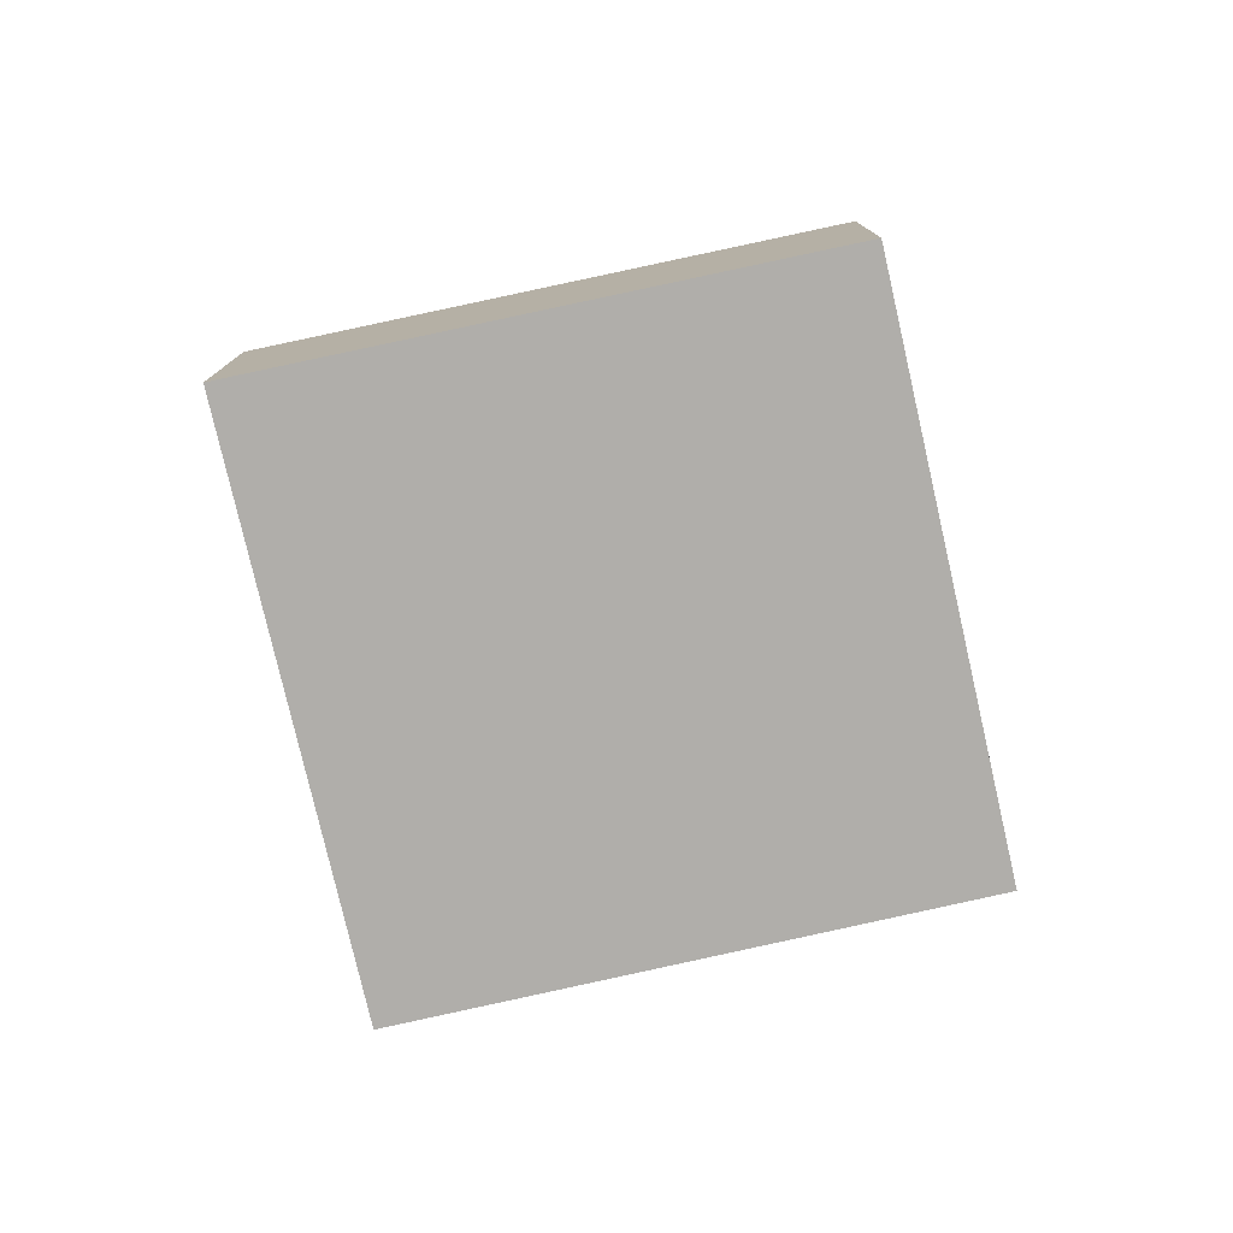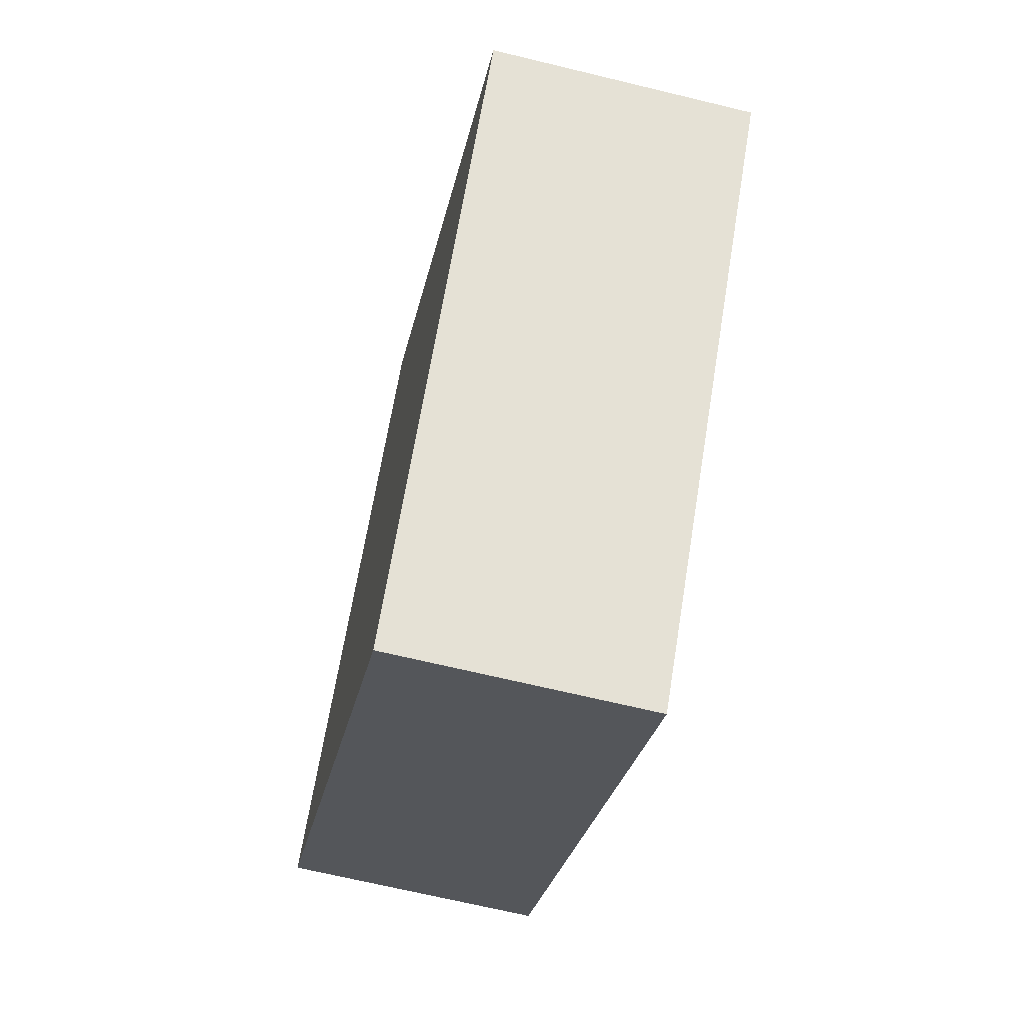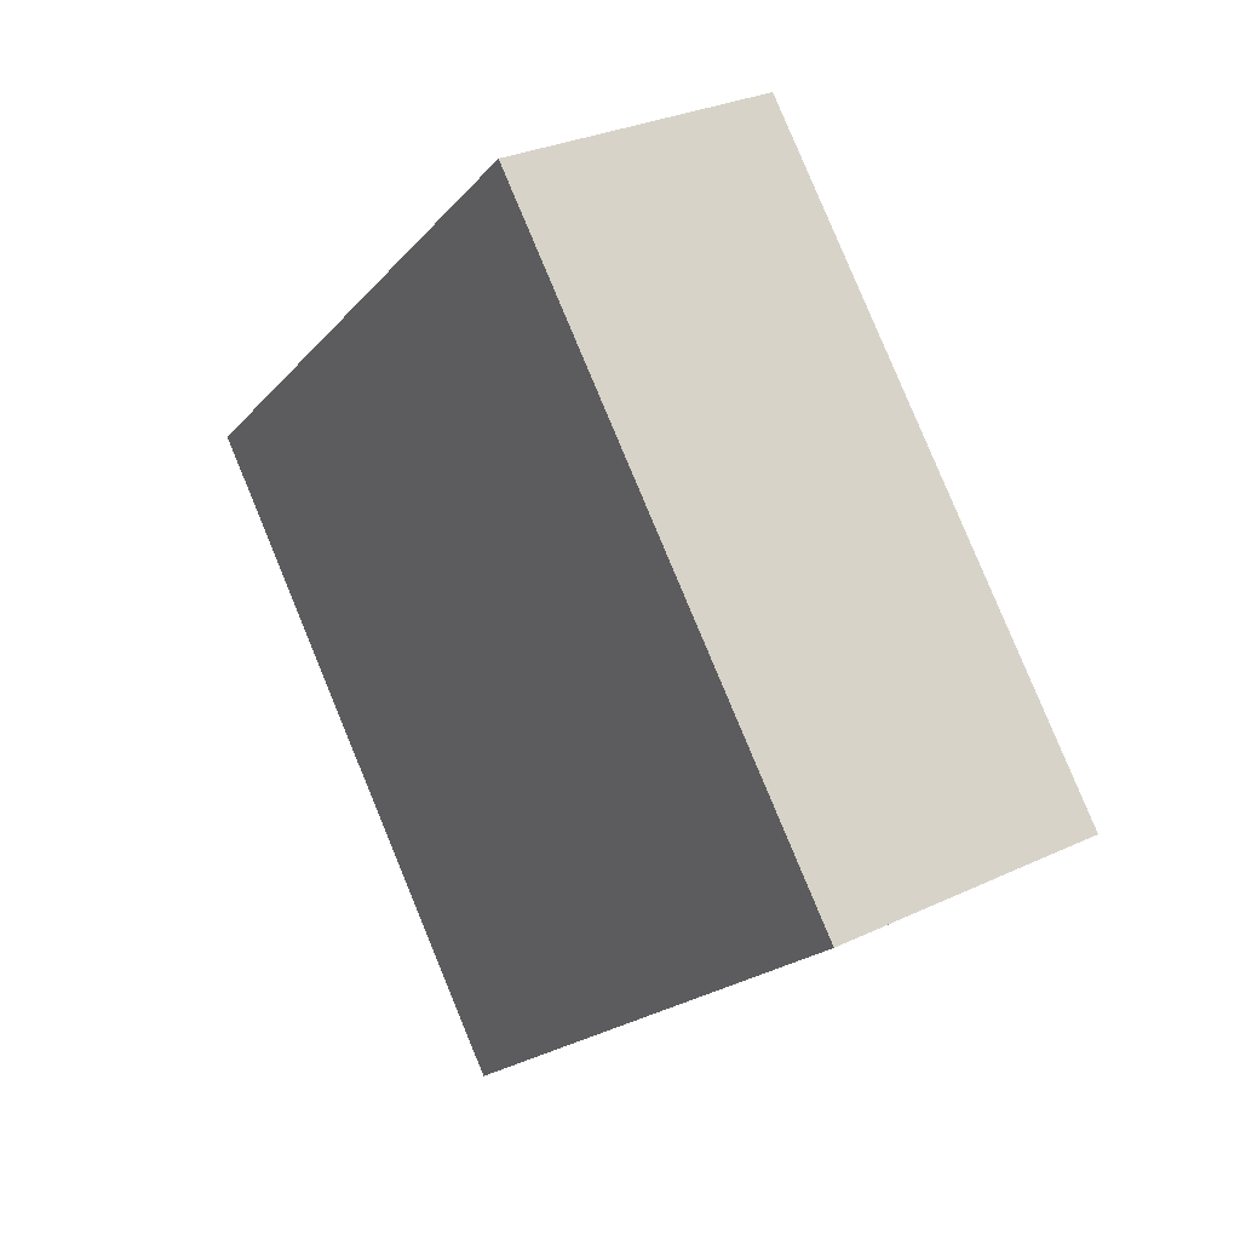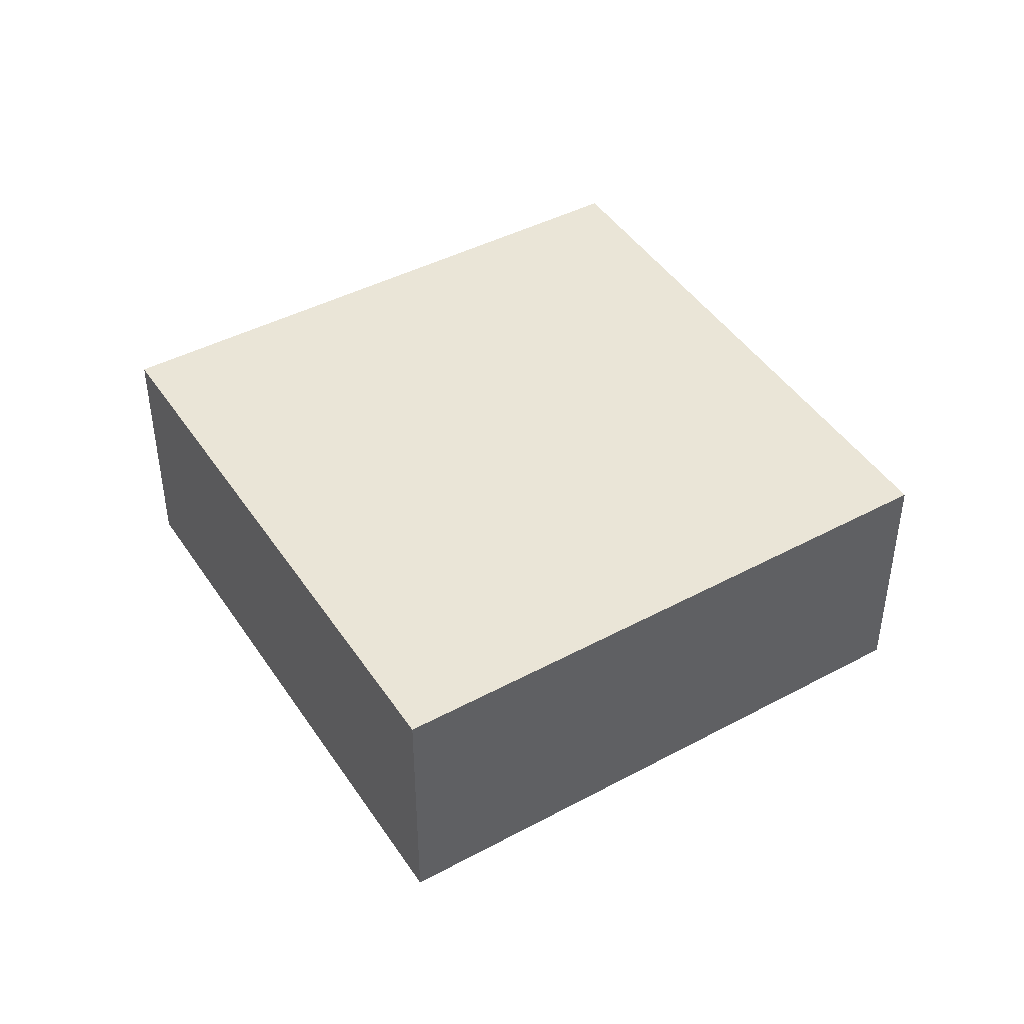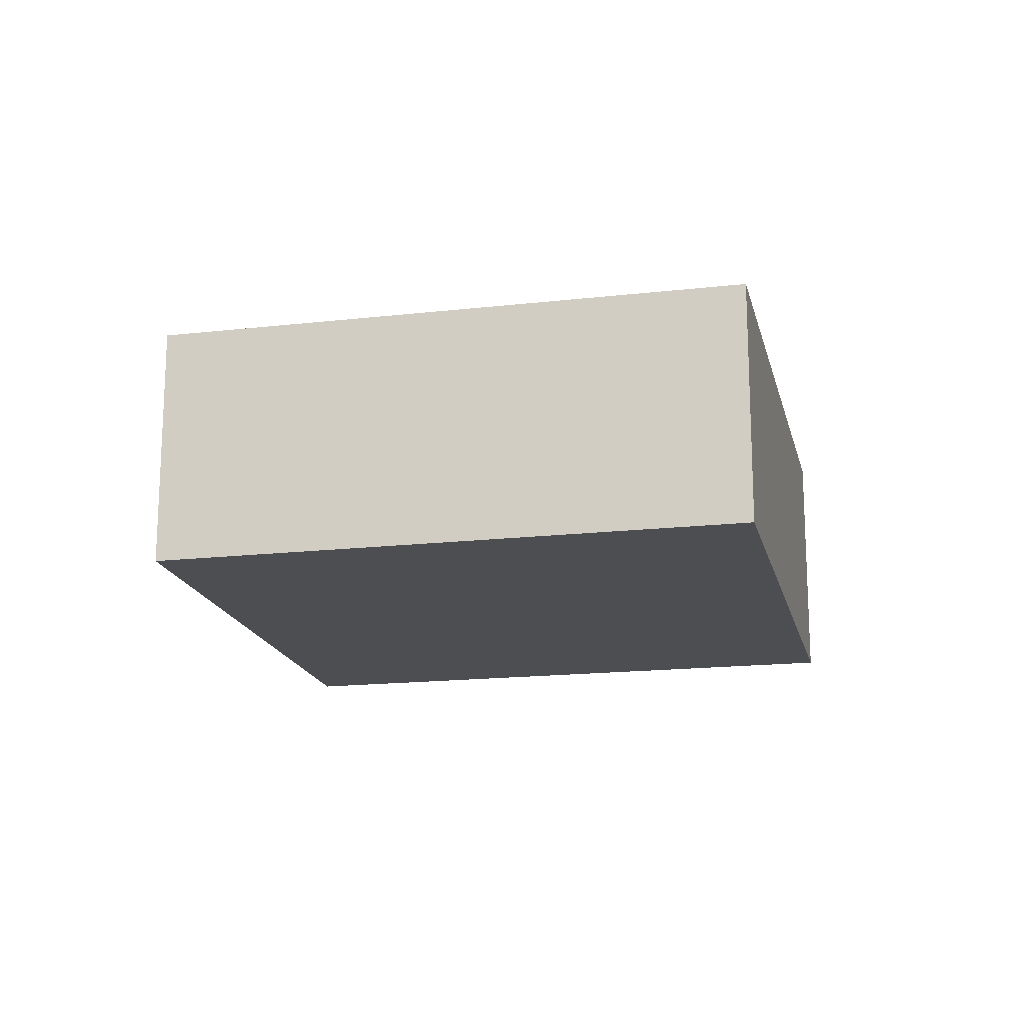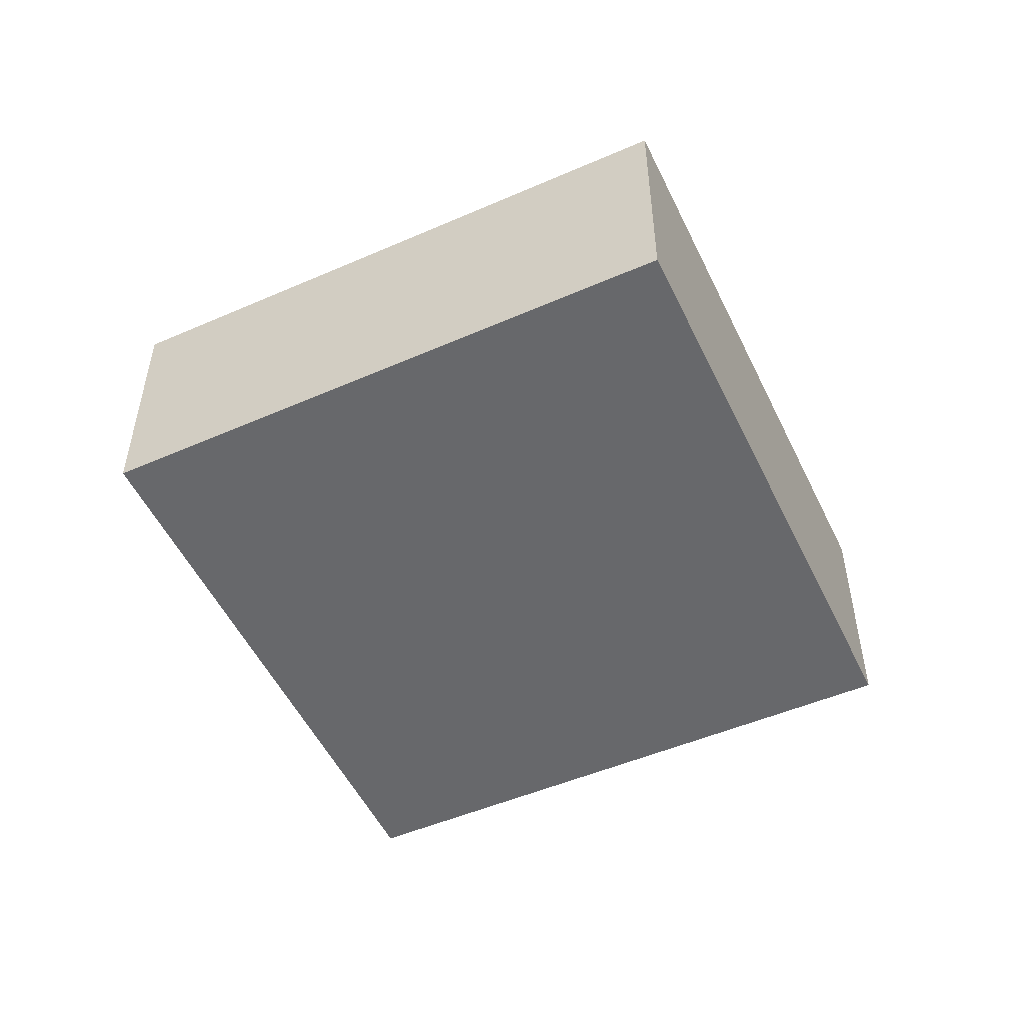
<metadata>
{"format":"obj","ext":"obj","renderer":"f3d","projection":"perspective","resolution":1024,"background":"white","views":[{"elev":-77.8,"azim":-35.7,"up":"+Y"},{"elev":-67.2,"azim":76.3,"up":"+Z"},{"elev":29.4,"azim":-125.0,"up":"+Z"},{"elev":44.4,"azim":-79.9,"up":"+Y"},{"elev":-17.1,"azim":54.2,"up":"+Y"},{"elev":-52.3,"azim":156.7,"up":"+Y"}]}
</metadata>
<code>
v  0 2.657 1.627e-16
v  9.339 2.657 0.501
v  4.998 2.657 -4.414
v  9.15 2.657 0.667
v  4.401 2.657 4.835
v  9.339 -3.068e-17 0.501
v  4.998 2.703e-16 -4.414
v  0 0 0
v  4.401 -2.961e-16 4.835
v  9.15 -4.084e-17 0.667
g defaultobject
f 1 2 3
f 2 1 4
f 4 1 5
f 6 3 2
f 3 6 7
f 7 1 3
f 1 7 8
f 8 5 1
f 5 8 9
f 4 6 2
f 6 4 5
f 6 5 10
f 10 5 9
f 10 7 6
f 7 10 8
f 8 10 9

</code>
